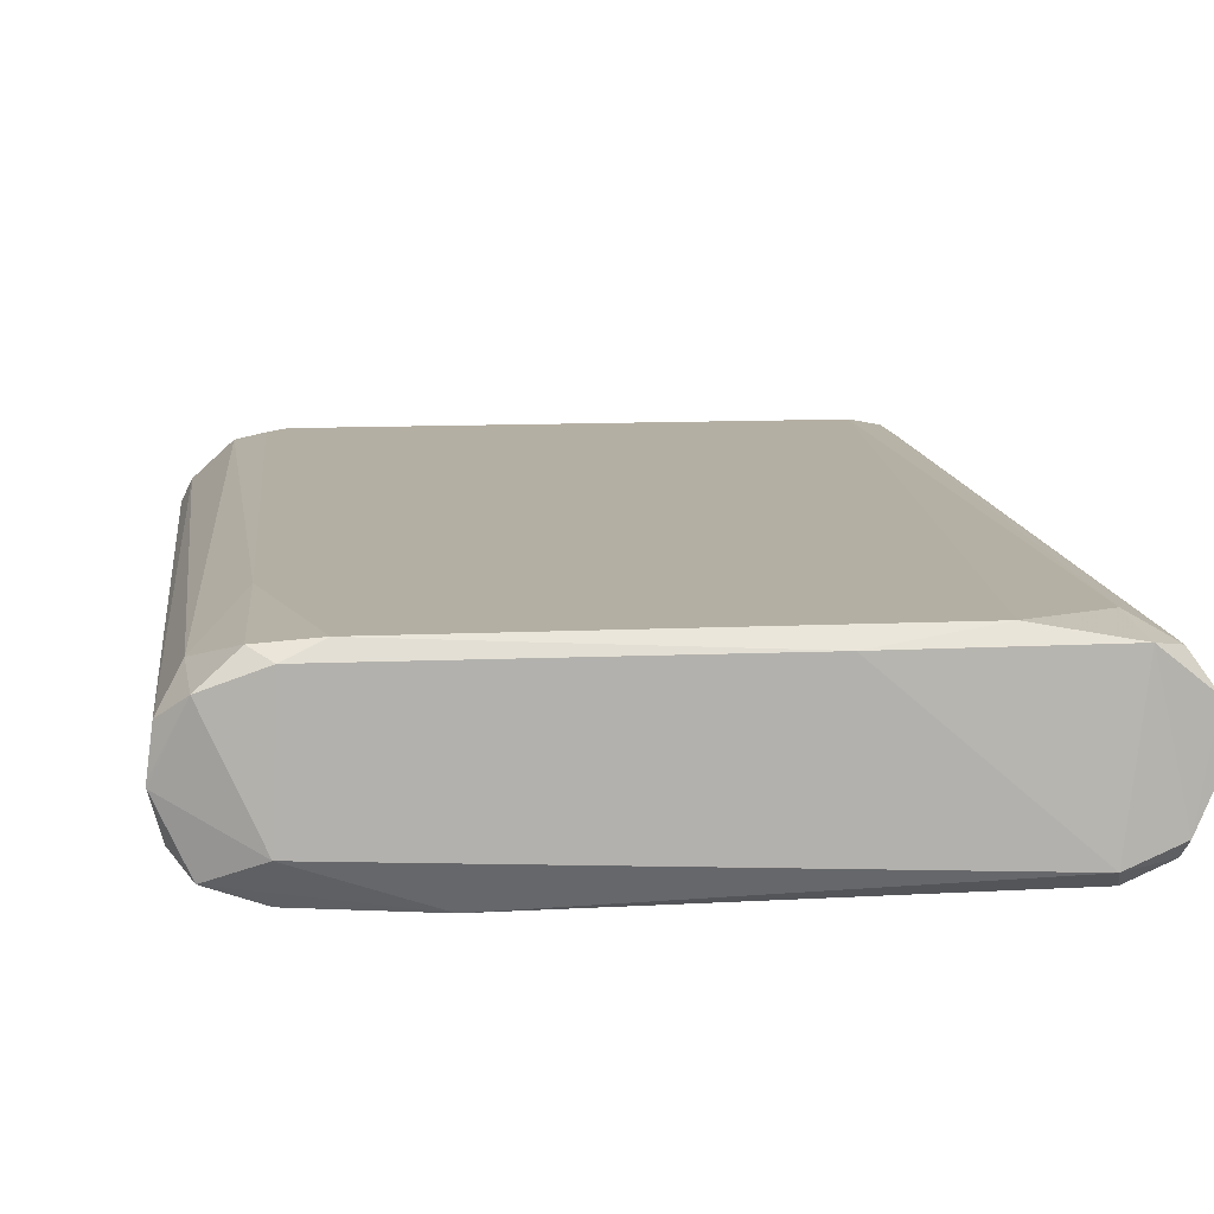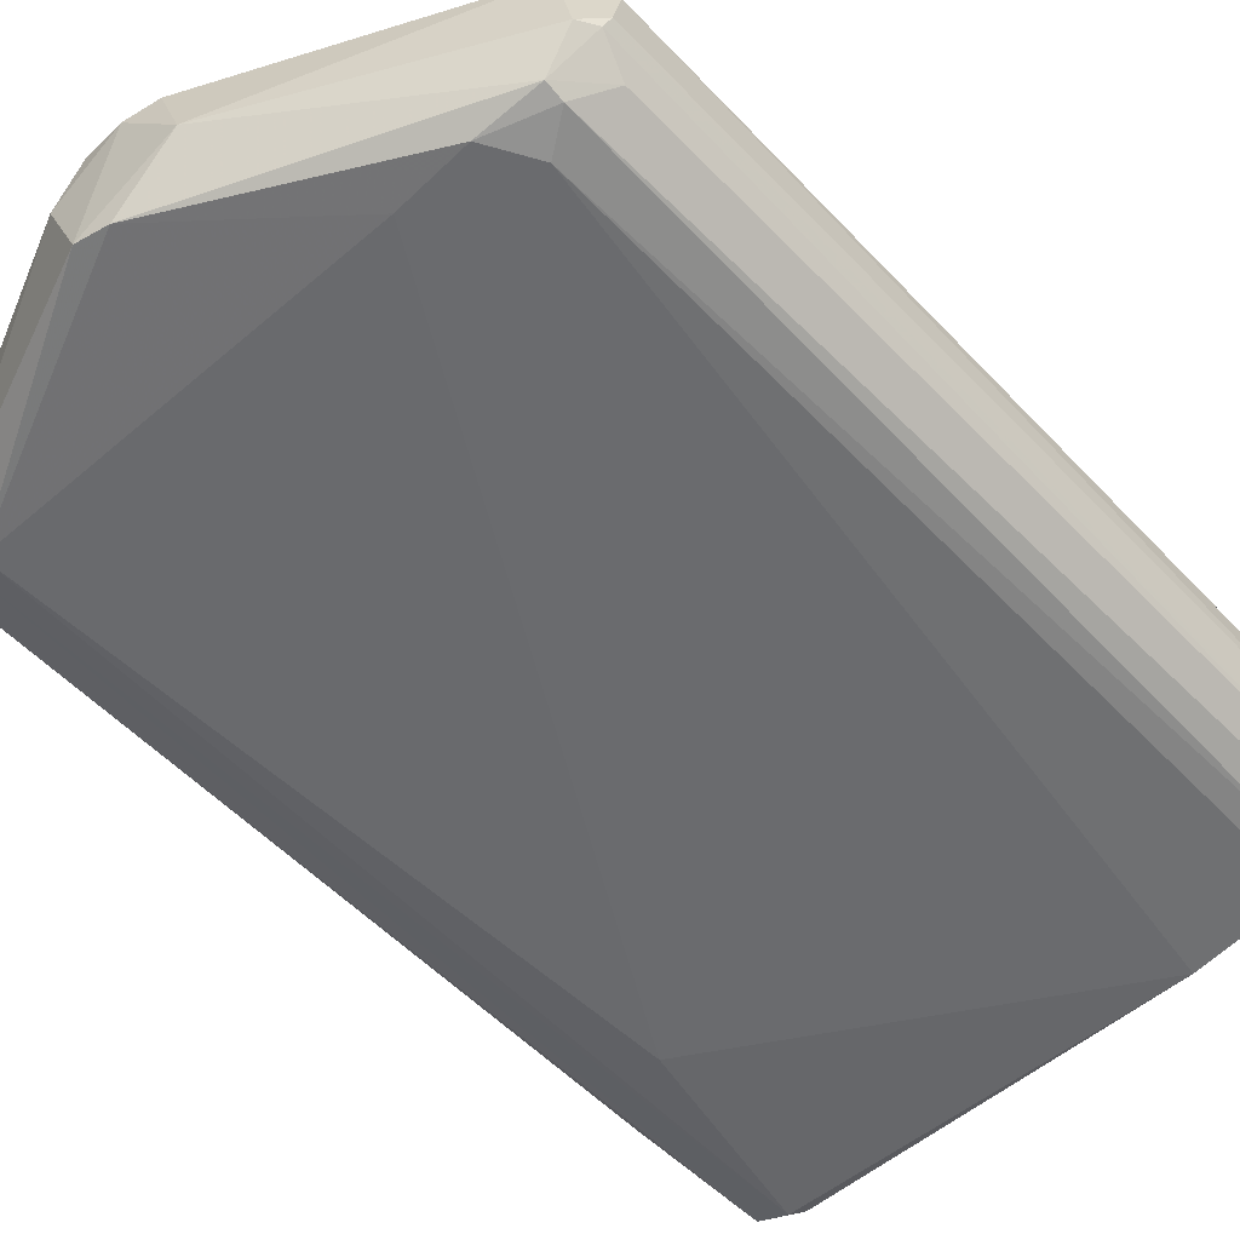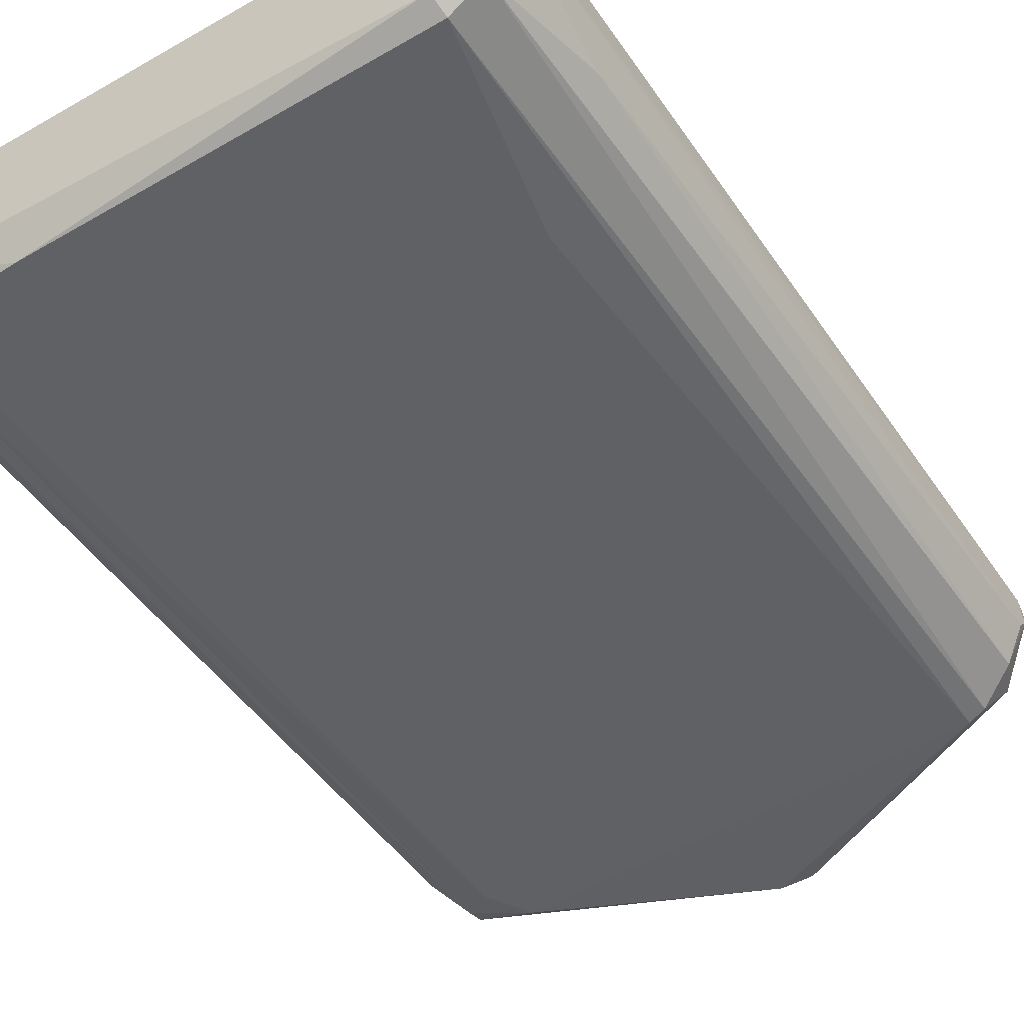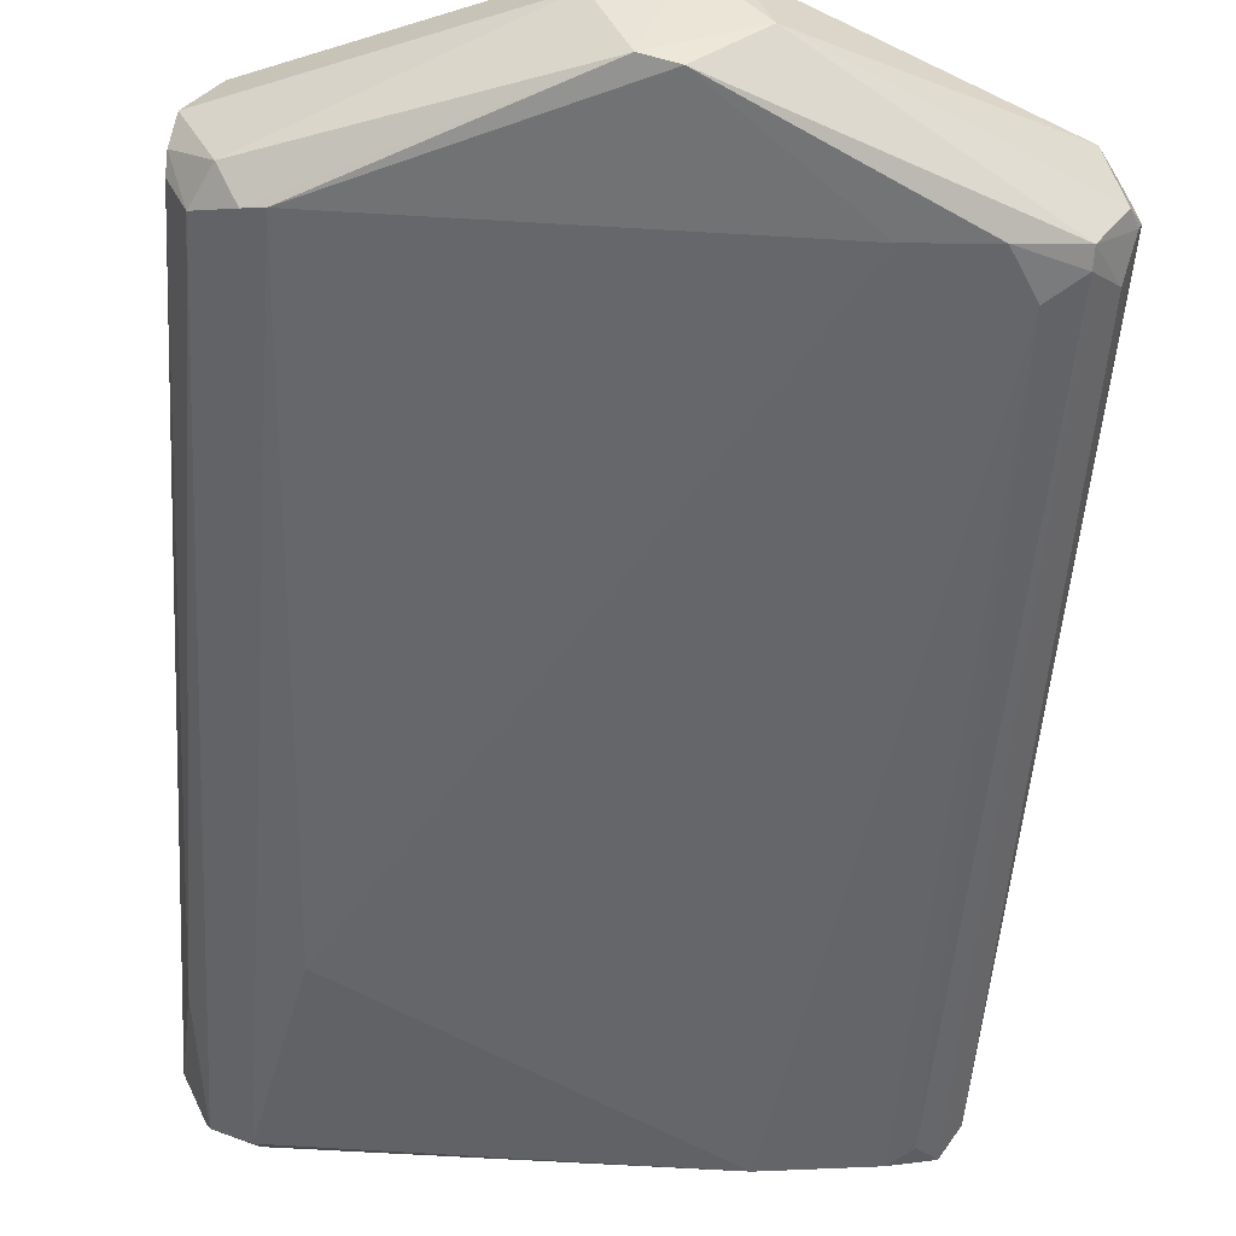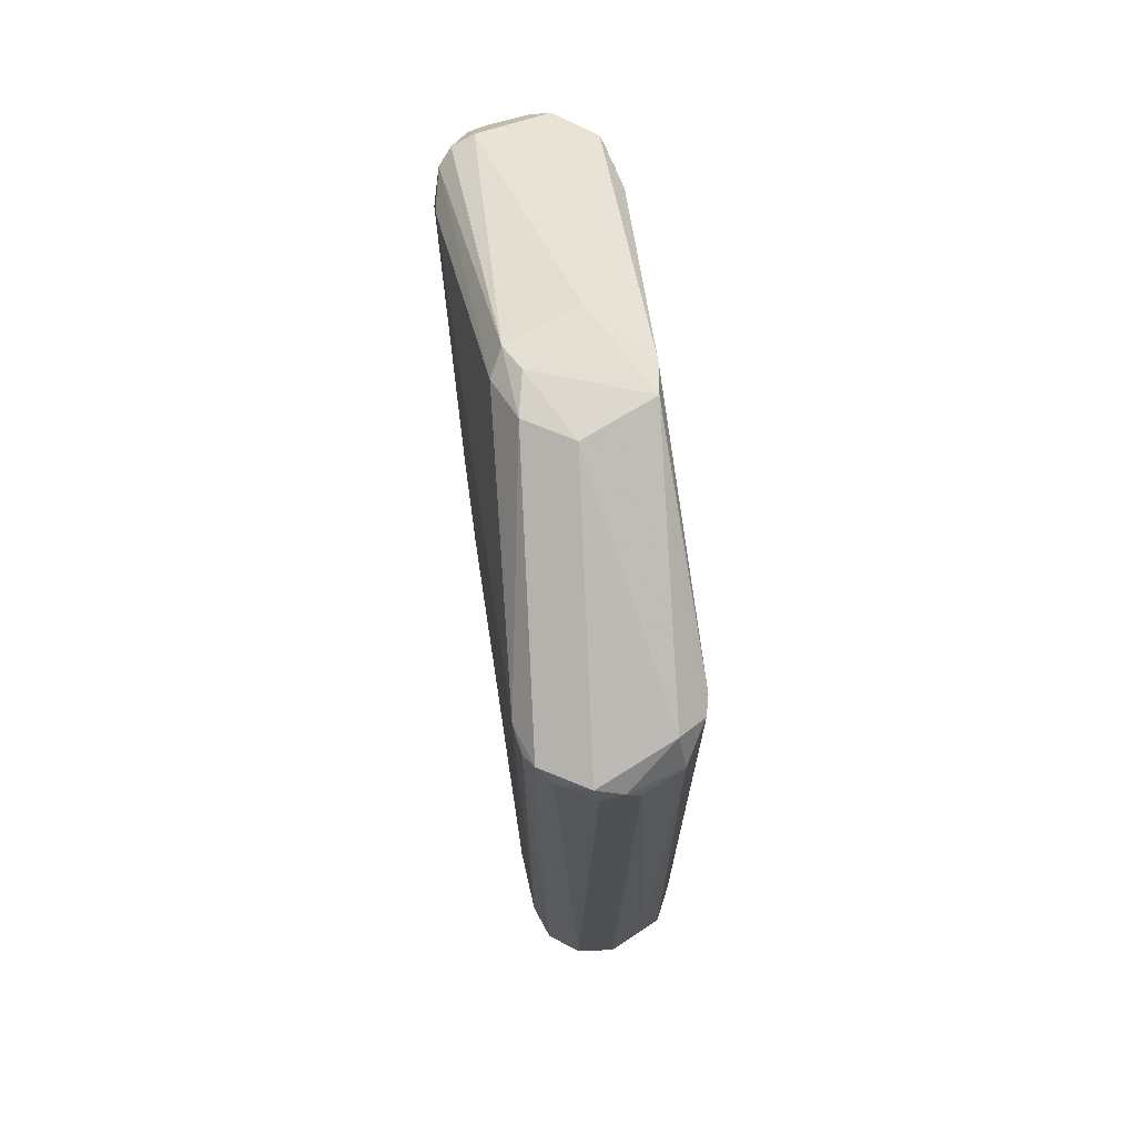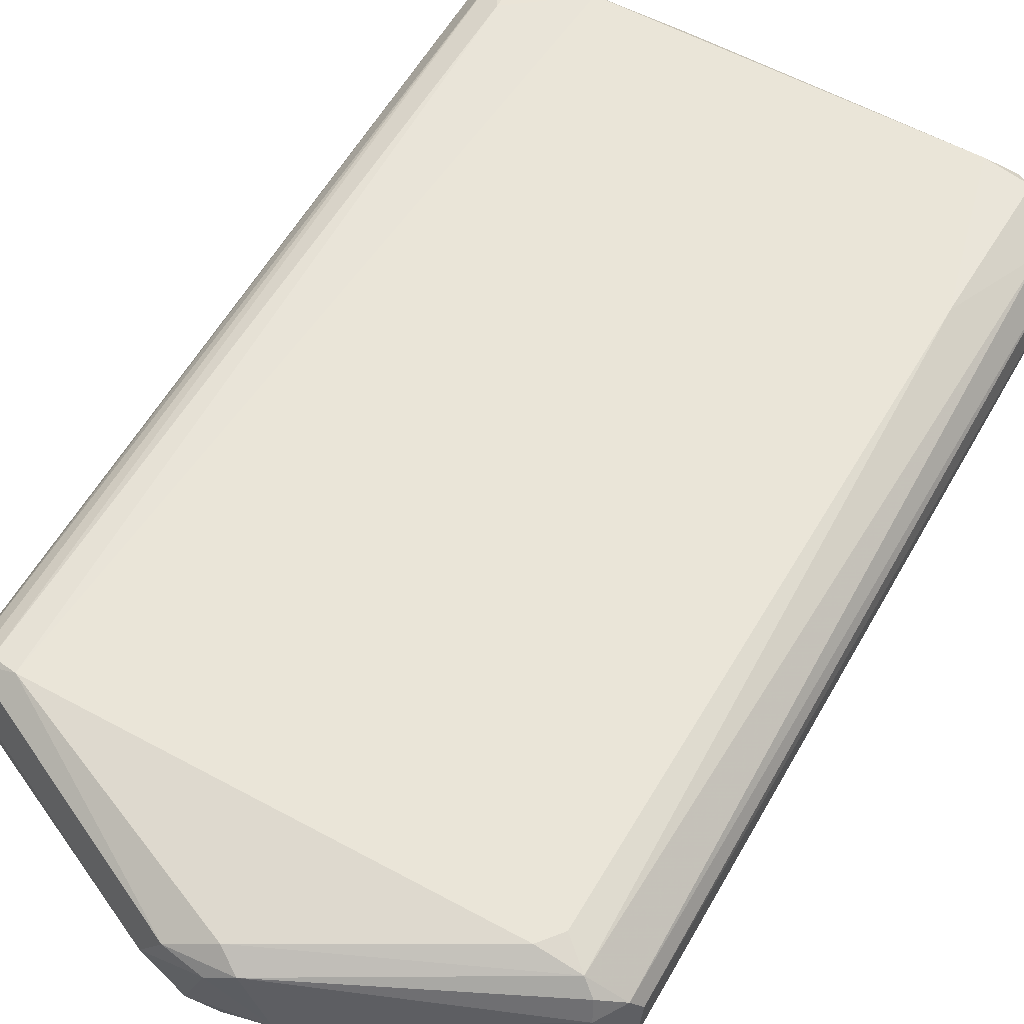
<metadata>
{"format":"obj","ext":"obj","renderer":"f3d","projection":"perspective","resolution":1024,"background":"white","views":[{"elev":11.2,"azim":-6.1,"up":"+Z"},{"elev":-53.4,"azim":-138.0,"up":"+Z"},{"elev":-47.9,"azim":32.6,"up":"+Z"},{"elev":-51.9,"azim":176.0,"up":"+Z"},{"elev":72.0,"azim":81.3,"up":"+Y"},{"elev":58.9,"azim":-150.3,"up":"+Z"}]}
</metadata>
<code>
o convex_0
v 0.4752 0.6276 0.1188
v -0.5246 -0.7983 -0.006186
v -0.5246 -0.7983 0.001142
v 0.5267 -0.8058 -0.006186
v -0.3629 0.6351 -0.1385
v -0.4069 0.5762 0.1408
v 0.3135 -0.8056 0.1408
v 0.4237 -0.7983 -0.1312
v 0.4384 0.613 -0.1238
v -0.4069 -0.7837 -0.1312
v -0.429 -0.8056 0.1335
v -0.01726 0.8337 0.05993
v -0.5172 0.6057 -0.04296
v 0.0414 0.8189 -0.1165
v -0.5099 0.5982 0.07464
v 0.409 0.6203 0.1408
v 0.4826 -0.7983 0.1114
v 0.5267 0.6057 0.001142
v 0.3576 -0.4675 -0.1385
v 0.4899 -0.8204 -0.07971
v -0.4805 -0.7983 -0.1018
v -0.4584 0.6276 -0.1165
v -0.4805 -0.8204 0.08935
v -0.2305 -0.7983 -0.1385
v 0.4973 0.5835 -0.08707
v 0.409 0.6203 -0.1312
v -0.3481 -0.8131 0.1408
v -0.02467 0.7968 0.1041
v 0.5193 0.6278 0.04525
v -0.1055 0.8189 -0.03561
v -0.4069 -0.8279 -0.07236
v 0.1517 -0.8279 0.1187
v -0.4731 0.6276 0.104
v -0.4878 -0.7175 0.1041
v 0.5193 -0.8058 0.05993
v 0.4384 -0.7175 0.1335
v 0.09296 0.8262 0.001142
v 0.4679 0.6424 -0.07971
v 0.4164 -0.8279 -0.1091
v -0.5246 0.5835 0.04525
v -0.5099 -0.7616 -0.07236
v -0.4584 0.5983 -0.1238
v 0.4826 -0.8056 -0.1018
v -0.5172 -0.791 0.05993
v 0.512 -0.5999 -0.065
v -0.4511 0.613 0.1261
v -0.5025 0.6349 -0.05029
v -0.009958 0.8116 -0.1238
v 0.4459 -0.8204 0.1188
v 0.04881 0.8262 0.07464
v -0.4069 0.5616 -0.1385
v 0.4973 0.6057 0.0967
v -0.4805 0.6424 0.06728
v -0.5025 0.5541 -0.07971
v -0.3776 0.613 0.1408
v 0.5267 0.5835 -0.0209
v -0.4216 -0.5337 0.1408
v -0.3996 -0.8279 0.1187
v -0.06141 0.8189 0.08199
v 0.5267 0.5909 0.03789
v -0.2452 0.6276 -0.1385
v -0.4437 -0.7542 -0.1238
v -0.5246 0.5982 -0.0209
v 0.4532 0.613 0.1335
f 36 17 64
f 6 7 16
f 3 2 23
f 5 19 24
f 19 8 24
f 21 10 24
f 9 8 26
f 14 9 26
f 8 19 26
f 7 6 27
f 12 14 30
f 2 21 31
f 23 2 31
f 21 24 31
f 7 27 32
f 23 11 34
f 20 4 35
f 16 7 36
f 14 12 37
f 37 29 38
f 9 14 38
f 25 9 38
f 18 25 38
f 29 18 38
f 14 37 38
f 24 8 39
f 31 24 39
f 32 31 39
f 2 3 40
f 21 2 41
f 22 5 42
f 8 9 43
f 4 20 43
f 9 25 43
f 39 8 43
f 20 39 43
f 3 23 44
f 34 15 44
f 23 34 44
f 40 3 44
f 15 40 44
f 4 43 45
f 43 25 45
f 33 15 46
f 15 34 46
f 22 13 47
f 30 22 47
f 5 22 48
f 14 26 48
f 30 14 48
f 22 30 48
f 7 32 49
f 35 17 49
f 20 35 49
f 36 7 49
f 17 36 49
f 39 20 49
f 32 39 49
f 16 1 50
f 28 16 50
f 1 29 50
f 37 12 50
f 29 37 50
f 5 24 51
f 24 10 51
f 42 5 51
f 1 17 52
f 29 1 52
f 17 35 52
f 15 33 53
f 40 15 53
f 30 47 53
f 13 22 54
f 41 13 54
f 21 41 54
f 42 21 54
f 22 42 54
f 6 16 55
f 16 28 55
f 46 6 55
f 28 46 55
f 18 4 56
f 25 18 56
f 4 45 56
f 45 25 56
f 27 6 57
f 11 27 57
f 34 11 57
f 6 46 57
f 46 34 57
f 11 23 58
f 27 11 58
f 23 31 58
f 32 27 58
f 31 32 58
f 12 30 59
f 46 28 59
f 33 46 59
f 50 12 59
f 28 50 59
f 30 53 59
f 53 33 59
f 4 18 60
f 18 29 60
f 35 4 60
f 29 52 60
f 52 35 60
f 19 5 61
f 26 19 61
f 5 48 61
f 48 26 61
f 10 21 62
f 21 42 62
f 51 10 62
f 42 51 62
f 2 40 63
f 41 2 63
f 13 41 63
f 47 13 63
f 40 53 63
f 53 47 63
f 1 16 64
f 17 1 64
f 16 36 64

</code>
